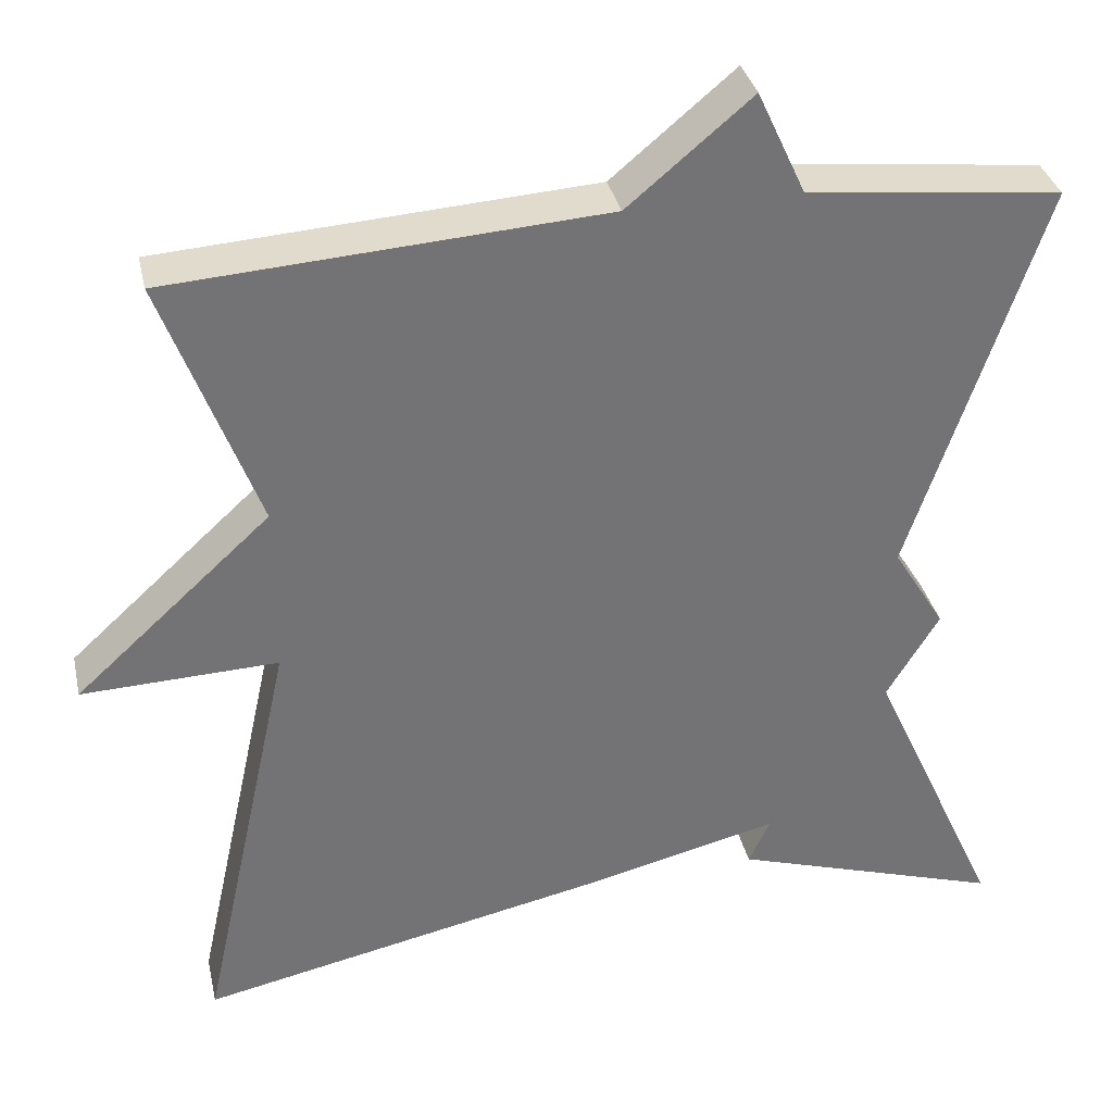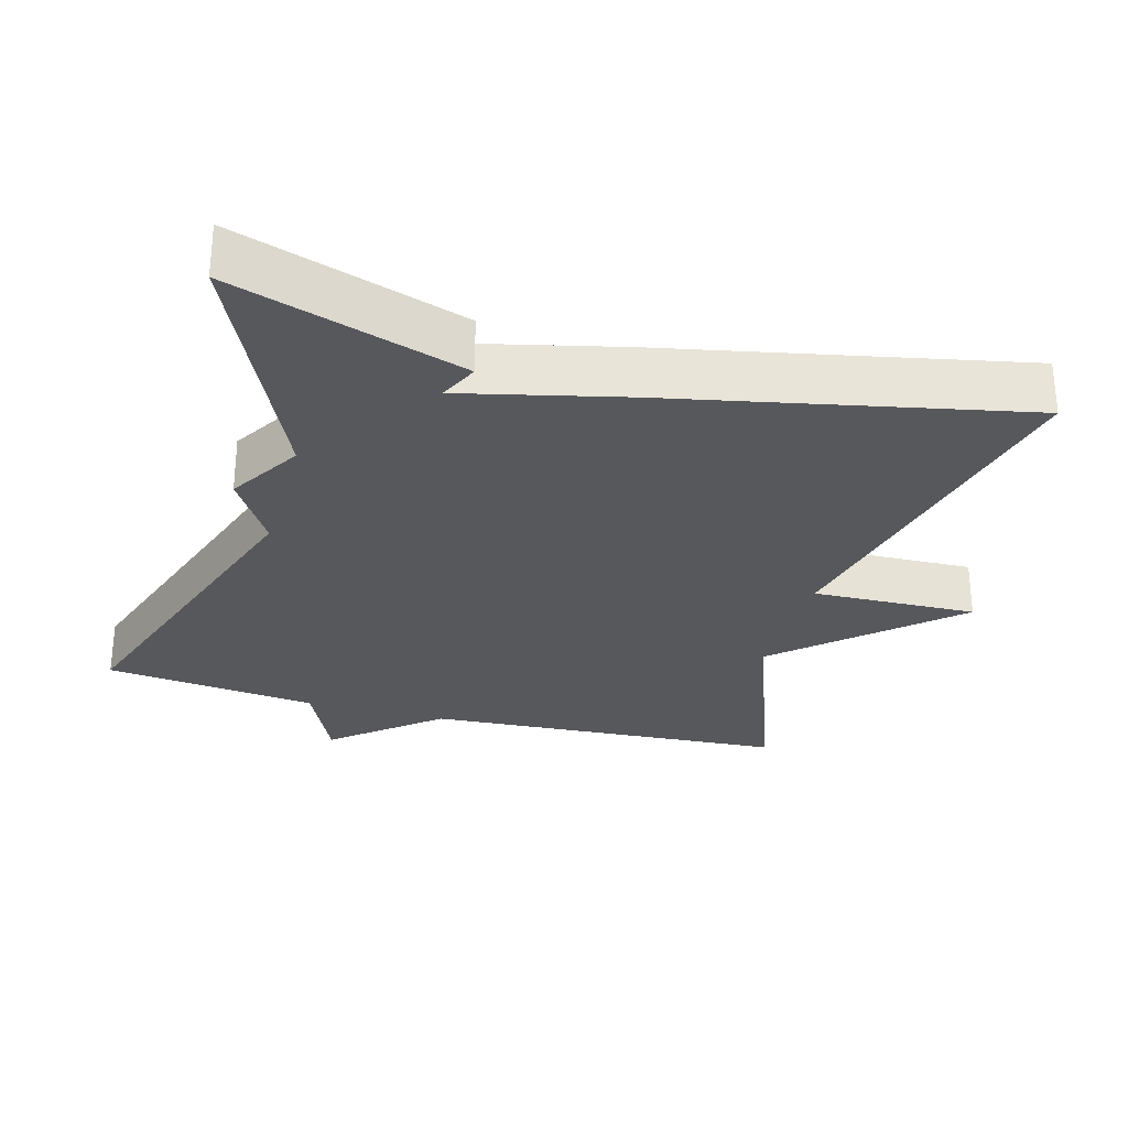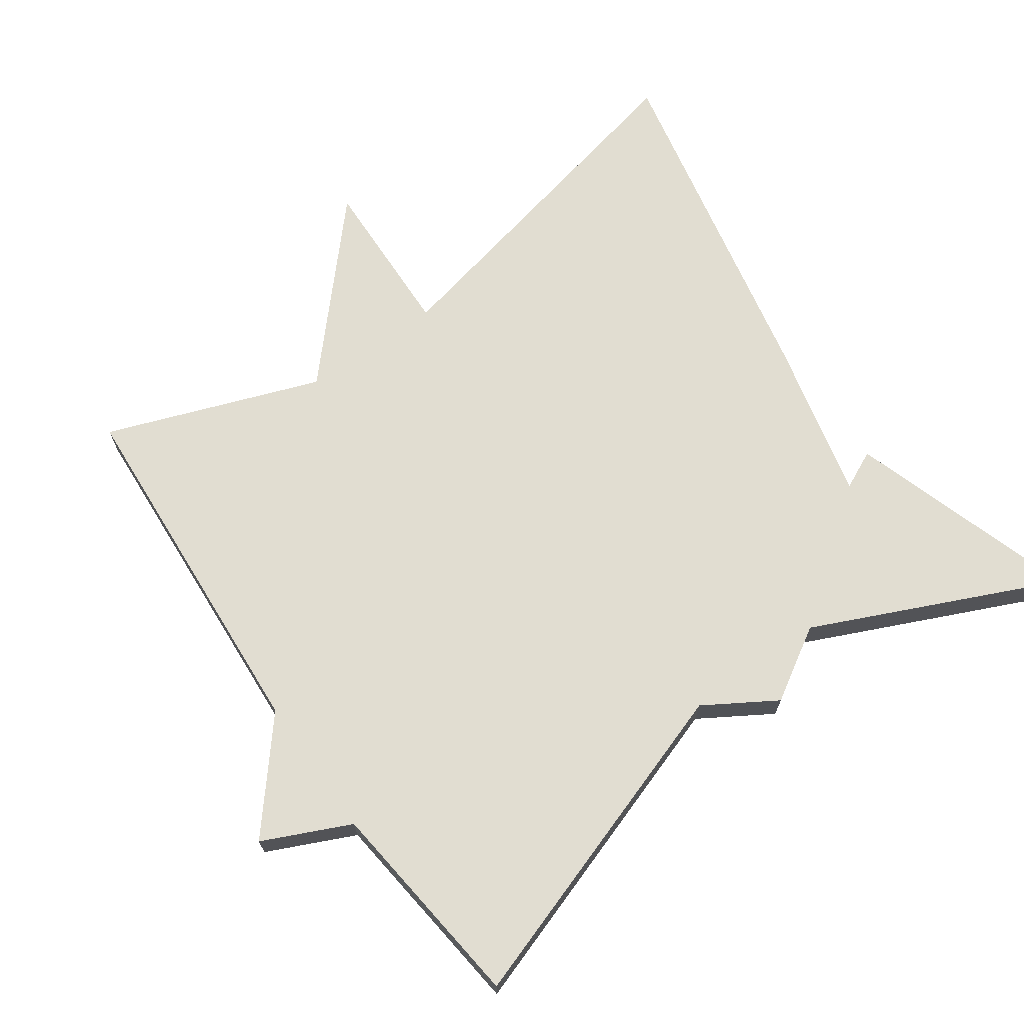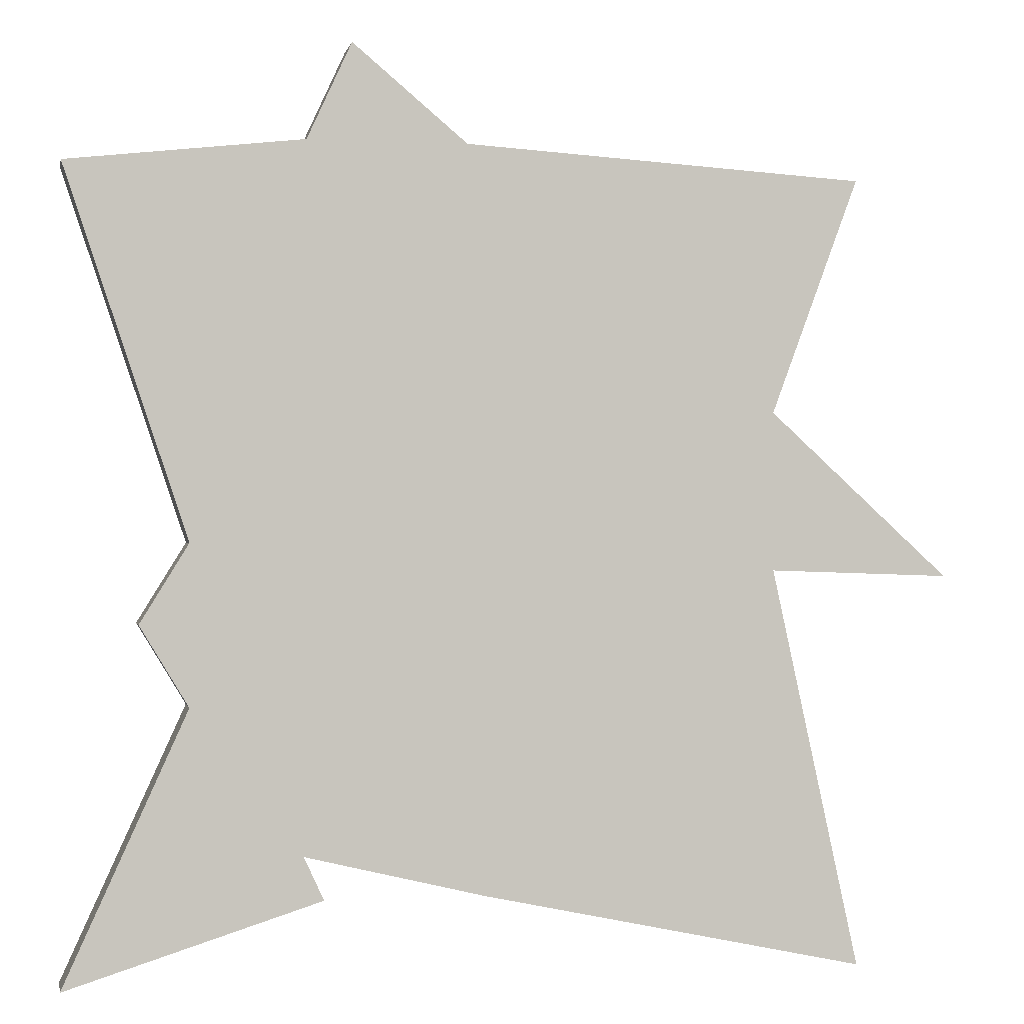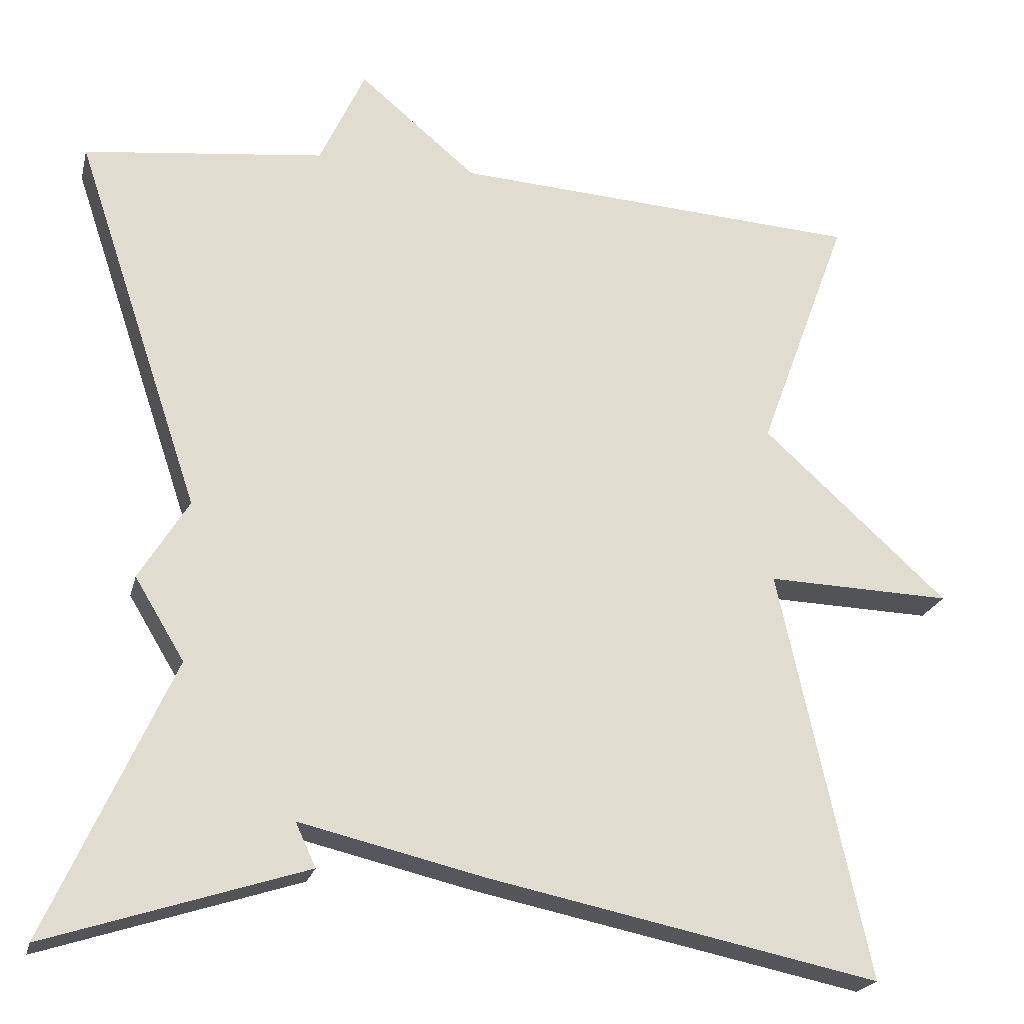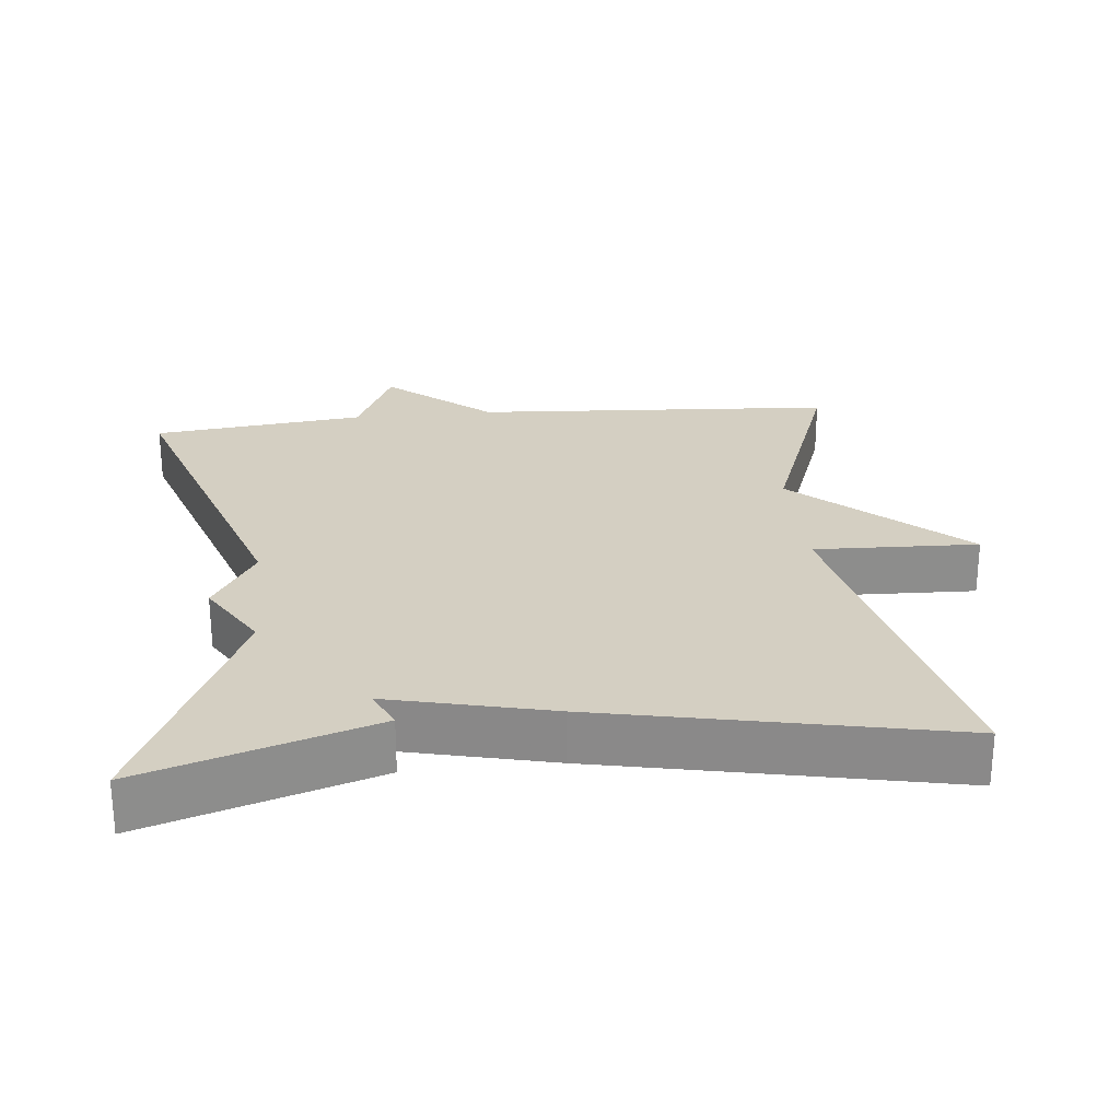
<metadata>
{"format":"obj","ext":"obj","renderer":"f3d","projection":"perspective","resolution":1024,"background":"white","views":[{"elev":34.5,"azim":-12.5,"up":"+Z"},{"elev":-28.6,"azim":164.2,"up":"+Y"},{"elev":68.7,"azim":54.6,"up":"+Y"},{"elev":-0.3,"azim":168.9,"up":"+Z"},{"elev":-21.3,"azim":166.7,"up":"+Z"},{"elev":25.8,"azim":174.1,"up":"+Y"}]}
</metadata>
<code>
v -0.5 0.07 -0.5
v -0.39 0.07 0.003
v -0.618 0.07 -0.005
v -0.39 0.07 0.203
v -0.5 0.07 0.5
v 0.004 0.07 0.533
v 0.148 0.07 0.654
v 0.204 0.07 0.533
v 0.5 0.07 0.5
v 0.346 0.07 0.039
v 0.407 0.07 -0.06
v 0.346 0.07 -0.161
v 0.5 0.07 -0.5
v 0.182 0.07 -0.399
v 0.207 0.07 -0.345
v -0.018 0.07 -0.399
v -0.5 0 -0.5
v -0.39 0 0.003
v -0.618 0 -0.005
v -0.39 0 0.203
v -0.5 0 0.5
v 0.004 0 0.533
v 0.148 0 0.654
v 0.204 0 0.533
v 0.5 0 0.5
v 0.346 0 0.039
v 0.407 0 -0.06
v 0.346 0 -0.161
v 0.5 0 -0.5
v 0.182 0 -0.399
v 0.207 0 -0.345
v -0.018 0 -0.399
f 15 16 1 2
f 12 13 14 15
f 12 15 2
f 11 12 2
f 10 11 2
f 2 3 4
f 10 2 4
f 9 10 4
f 8 9 4
f 6 7 8
f 4 5 6 8
f 18 17 32 31
f 31 30 29 28
f 18 31 28
f 18 28 27
f 18 27 26
f 20 19 18
f 20 18 26
f 20 26 25
f 20 25 24
f 24 23 22
f 24 22 21 20
f 1 17 18 2
f 2 18 19 3
f 3 19 20 4
f 4 20 21 5
f 5 21 22 6
f 6 22 23 7
f 7 23 24 8
f 8 24 25 9
f 9 25 26 10
f 10 26 27 11
f 11 27 28 12
f 12 28 29 13
f 13 29 30 14
f 14 30 31 15
f 15 31 32 16
f 16 32 17 1

</code>
